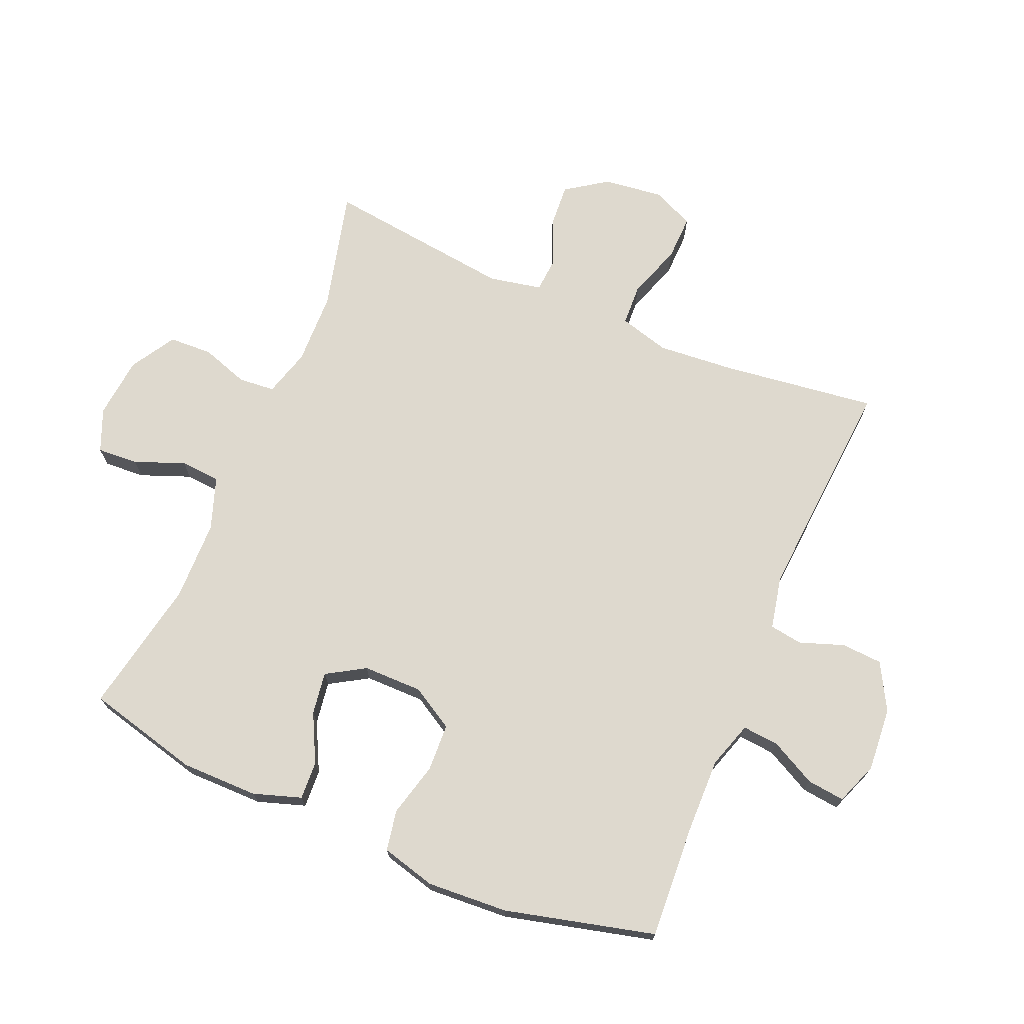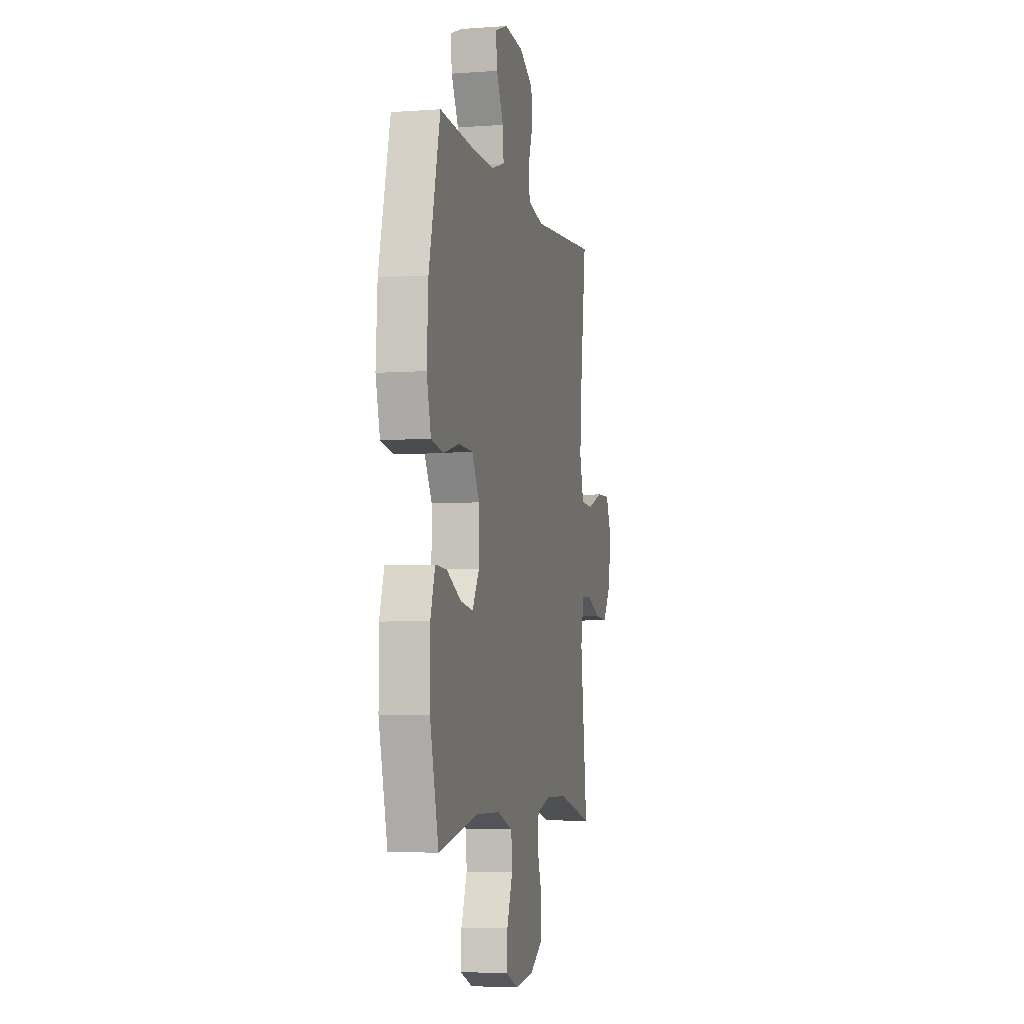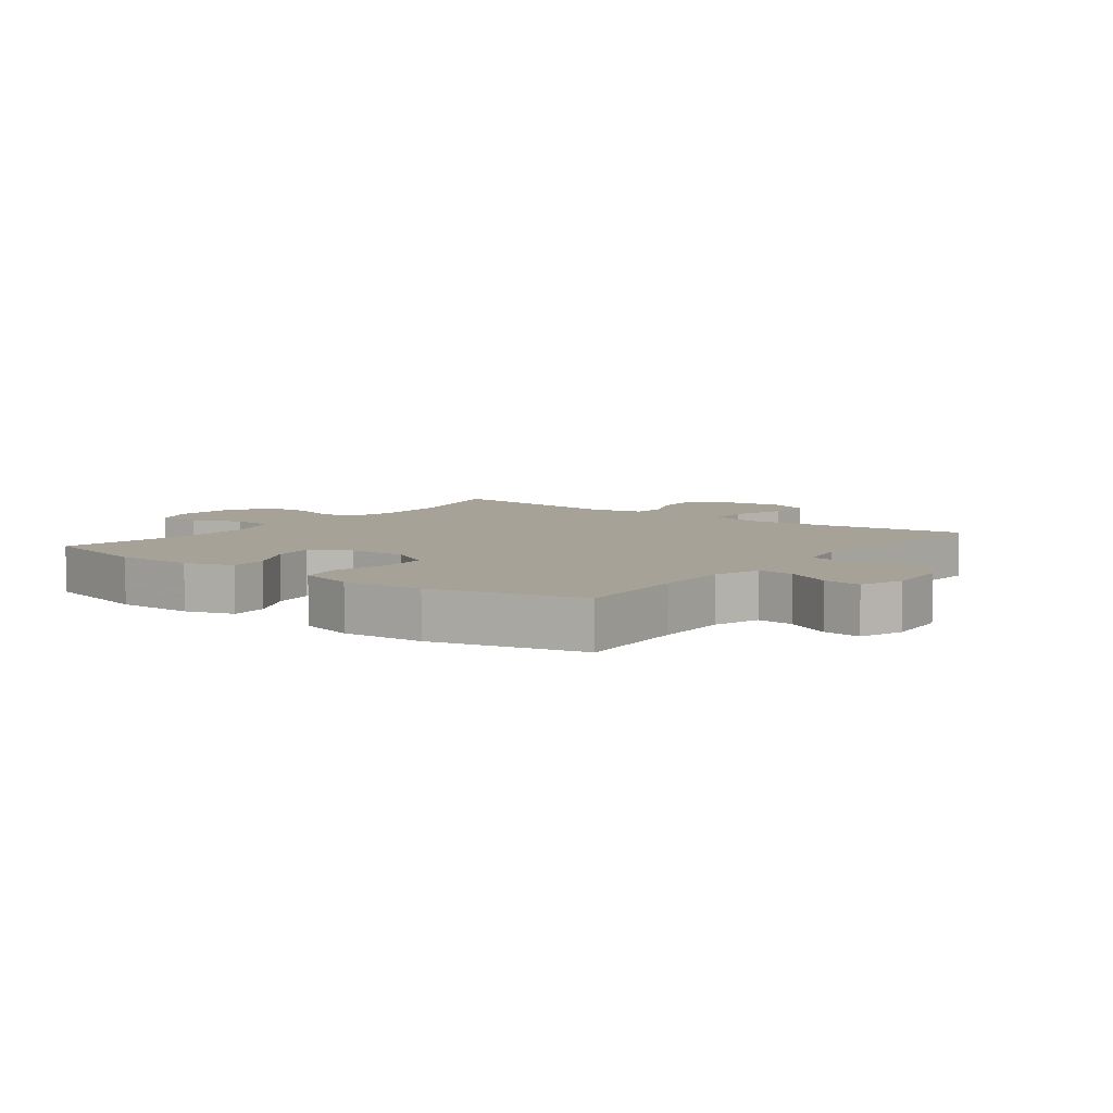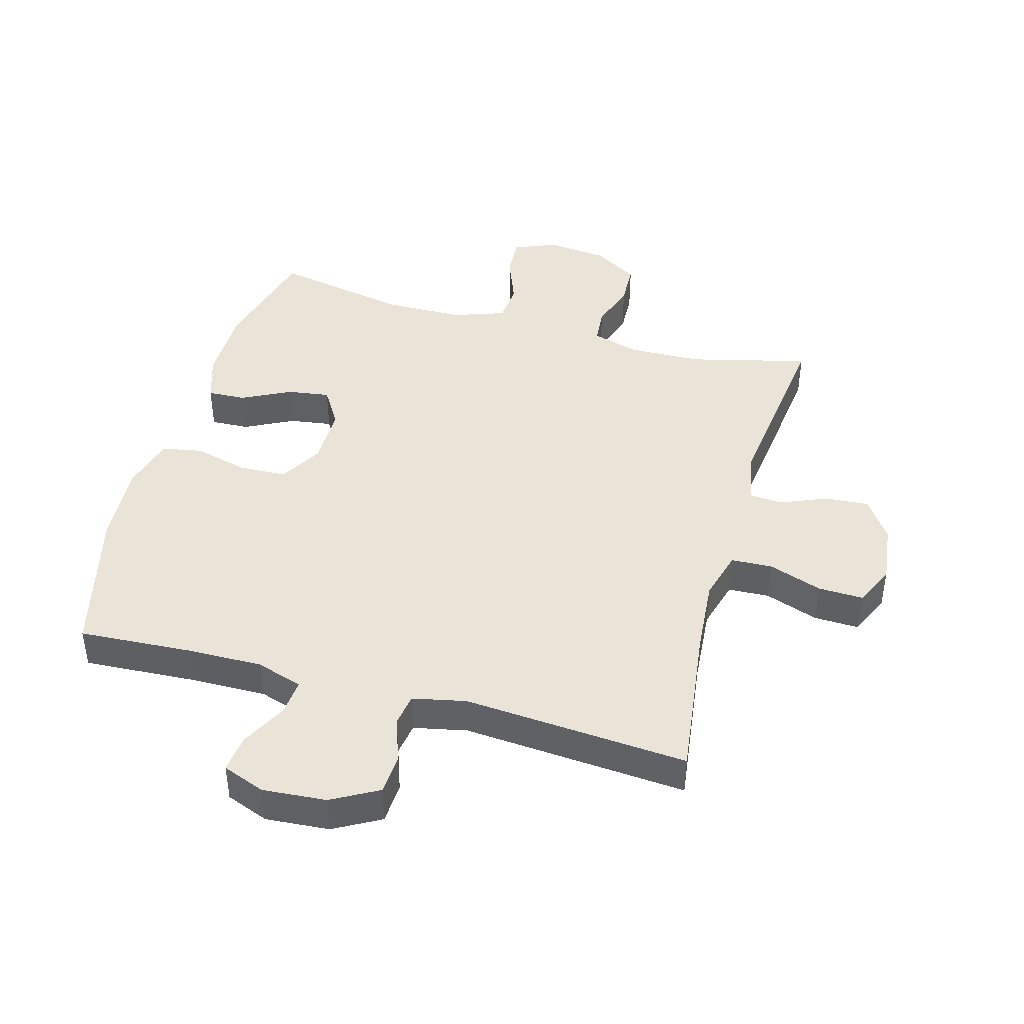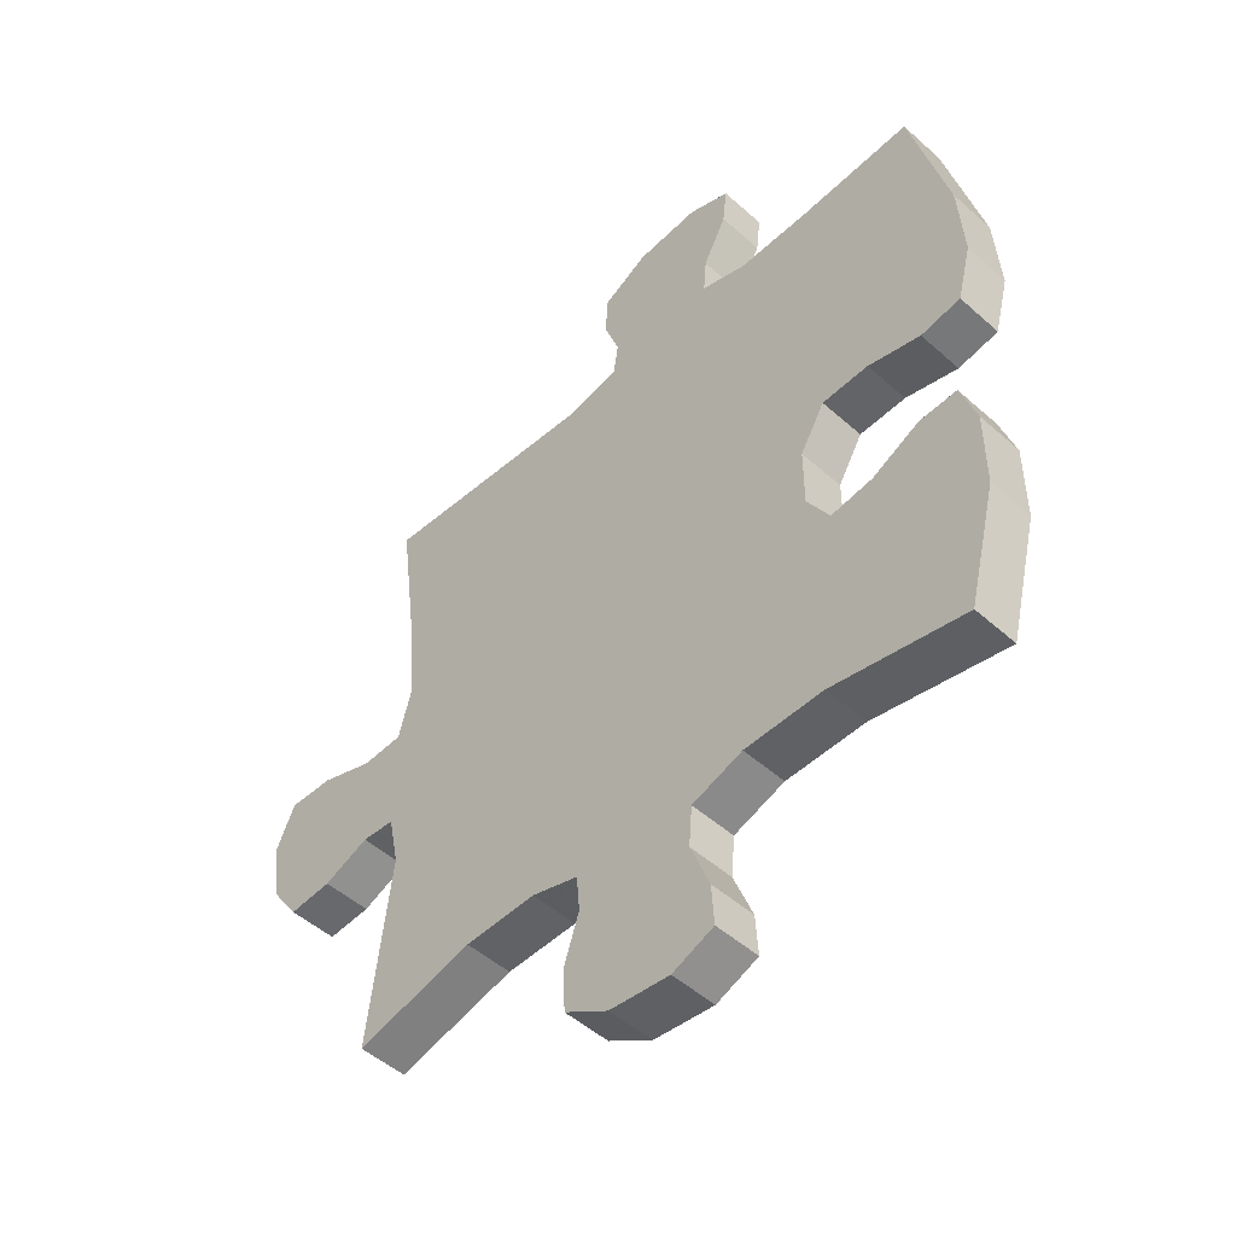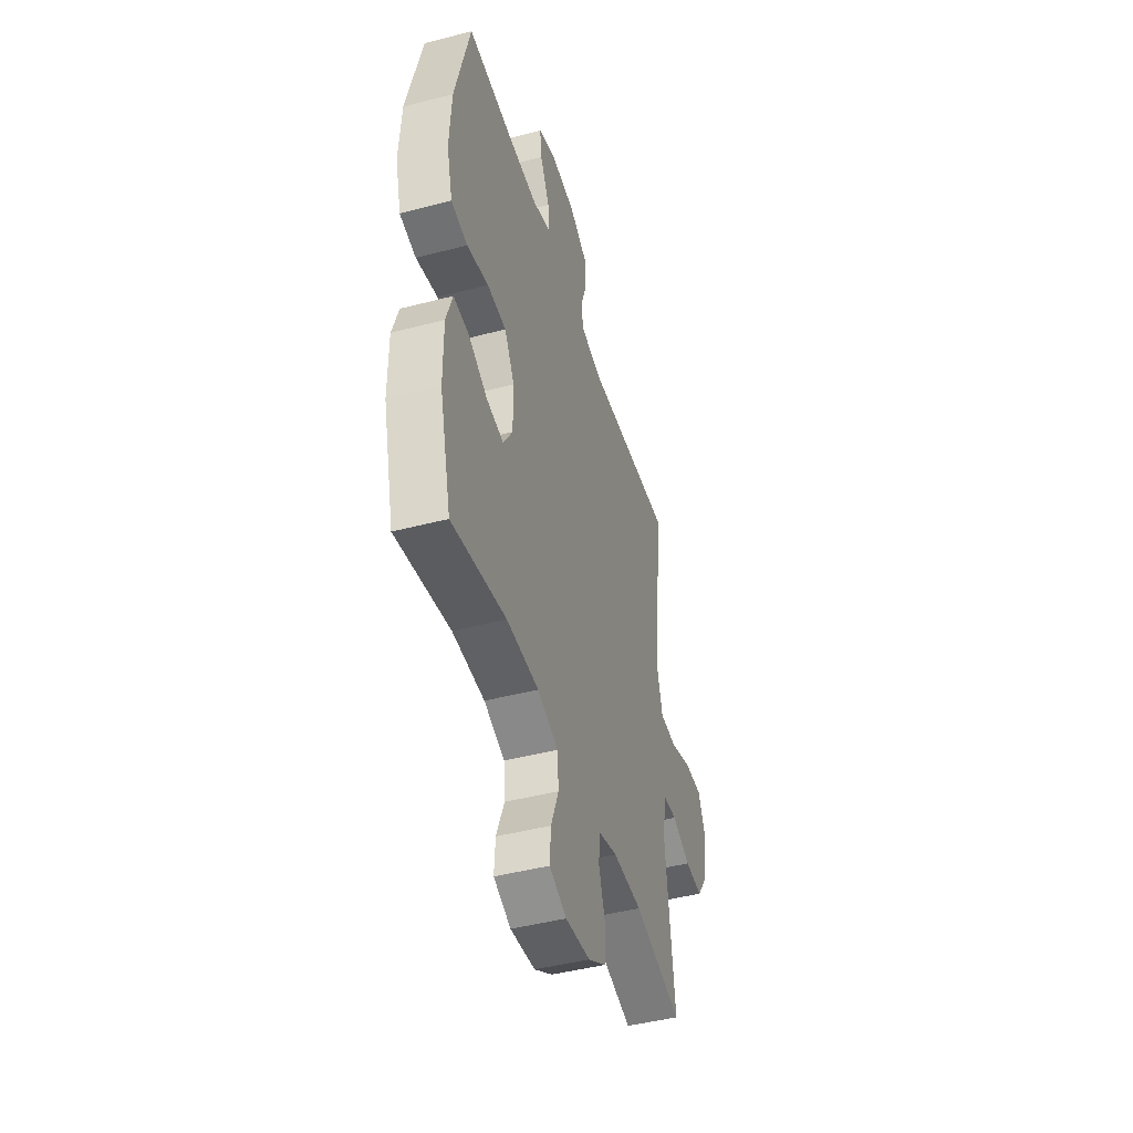
<metadata>
{"format":"obj","ext":"obj","renderer":"f3d","projection":"perspective","resolution":1024,"background":"white","views":[{"elev":71.5,"azim":-67.0,"up":"+Y"},{"elev":-4.9,"azim":-77.0,"up":"+Z"},{"elev":6.6,"azim":-53.1,"up":"+Y"},{"elev":43.3,"azim":15.6,"up":"+Y"},{"elev":-49.5,"azim":-134.5,"up":"+Z"},{"elev":-45.5,"azim":-73.3,"up":"+Z"}]}
</metadata>
<code>
v 0.5 0.07 0.5
v 0.468 0.07 0.253
v 0.458 0.07 0.131
v 0.48 0.07 0.051
v 0.546 0.07 0.048
v 0.632 0.07 0.078
v 0.704 0.07 0.08
v 0.734 0.07 0.014
v 0.722 0.07 -0.082
v 0.677 0.07 -0.147
v 0.607 0.07 -0.142
v 0.533 0.07 -0.111
v 0.48 0.07 -0.115
v 0.463 0.07 -0.199
v 0.5 0.07 -0.5
v 0.309 0.07 -0.452
v 0.193 0.07 -0.449
v 0.117 0.07 -0.471
v 0.112 0.07 -0.529
v 0.137 0.07 -0.604
v 0.134 0.07 -0.673
v 0.063 0.07 -0.716
v -0.035 0.07 -0.726
v -0.103 0.07 -0.698
v -0.099 0.07 -0.633
v -0.068 0.07 -0.553
v -0.073 0.07 -0.489
v -0.156 0.07 -0.46
v -0.284 0.07 -0.458
v -0.5 0.07 -0.5
v -0.546 0.07 -0.319
v -0.546 0.07 -0.196
v -0.521 0.07 -0.12
v -0.46 0.07 -0.123
v -0.383 0.07 -0.162
v -0.315 0.07 -0.172
v -0.278 0.07 -0.111
v -0.278 0.07 -0.016
v -0.318 0.07 0.052
v -0.394 0.07 0.055
v -0.48 0.07 0.033
v -0.545 0.07 0.045
v -0.568 0.07 0.132
v -0.56 0.07 0.261
v -0.5 0.07 0.5
v -0.318 0.07 0.489
v -0.199 0.07 0.487
v -0.125 0.07 0.511
v -0.13 0.07 0.569
v -0.168 0.07 0.642
v -0.175 0.07 0.702
v -0.107 0.07 0.728
v -0.005 0.07 0.72
v 0.069 0.07 0.679
v 0.073 0.07 0.614
v 0.048 0.07 0.543
v 0.056 0.07 0.491
v 0.141 0.07 0.473
v 0.5 0 0.5
v 0.468 0 0.253
v 0.458 0 0.131
v 0.48 0 0.051
v 0.546 0 0.048
v 0.632 0 0.078
v 0.704 0 0.08
v 0.734 0 0.014
v 0.722 0 -0.082
v 0.677 0 -0.147
v 0.607 0 -0.142
v 0.533 0 -0.111
v 0.48 0 -0.115
v 0.463 0 -0.199
v 0.5 0 -0.5
v 0.309 0 -0.452
v 0.193 0 -0.449
v 0.117 0 -0.471
v 0.112 0 -0.529
v 0.137 0 -0.604
v 0.134 0 -0.673
v 0.063 0 -0.716
v -0.035 0 -0.726
v -0.103 0 -0.698
v -0.099 0 -0.633
v -0.068 0 -0.553
v -0.073 0 -0.489
v -0.156 0 -0.46
v -0.284 0 -0.458
v -0.5 0 -0.5
v -0.546 0 -0.319
v -0.546 0 -0.196
v -0.521 0 -0.12
v -0.46 0 -0.123
v -0.383 0 -0.162
v -0.315 0 -0.172
v -0.278 0 -0.111
v -0.278 0 -0.016
v -0.318 0 0.052
v -0.394 0 0.055
v -0.48 0 0.033
v -0.545 0 0.045
v -0.568 0 0.132
v -0.56 0 0.261
v -0.5 0 0.5
v -0.318 0 0.489
v -0.199 0 0.487
v -0.125 0 0.511
v -0.13 0 0.569
v -0.168 0 0.642
v -0.175 0 0.702
v -0.107 0 0.728
v -0.005 0 0.72
v 0.069 0 0.679
v 0.073 0 0.614
v 0.048 0 0.543
v 0.056 0 0.491
v 0.141 0 0.473
f 53 54 55 56
f 53 56 57
f 52 53 57
f 49 50 51 52
f 48 49 52 57
f 47 48 57 58
f 43 44 45 46
f 43 46 47 58
f 40 41 42 43
f 39 40 43 58
f 32 33 34 35
f 32 35 36
f 29 30 31 32
f 28 29 32 36
f 27 28 36 37
f 23 24 25 26
f 23 26 27
f 22 23 27
f 19 20 21 22
f 18 19 22 27
f 17 18 27 37
f 14 15 16
f 13 14 16 17
f 9 10 11 12
f 9 12 13
f 8 9 13
f 5 6 7 8
f 4 5 8 13
f 3 4 13 17
f 39 58 1 2
f 38 39 2 3
f 3 17 37 38
f 114 113 112 111
f 115 114 111
f 115 111 110
f 110 109 108 107
f 115 110 107 106
f 116 115 106 105
f 104 103 102 101
f 116 105 104 101
f 101 100 99 98
f 116 101 98 97
f 93 92 91 90
f 94 93 90
f 90 89 88 87
f 94 90 87 86
f 95 94 86 85
f 84 83 82 81
f 85 84 81
f 85 81 80
f 80 79 78 77
f 85 80 77 76
f 95 85 76 75
f 74 73 72
f 75 74 72 71
f 70 69 68 67
f 71 70 67
f 71 67 66
f 66 65 64 63
f 71 66 63 62
f 75 71 62 61
f 60 59 116 97
f 61 60 97 96
f 96 95 75 61
f 1 59 60 2
f 2 60 61 3
f 3 61 62 4
f 4 62 63 5
f 5 63 64 6
f 6 64 65 7
f 7 65 66 8
f 8 66 67 9
f 9 67 68 10
f 10 68 69 11
f 11 69 70 12
f 12 70 71 13
f 13 71 72 14
f 14 72 73 15
f 15 73 74 16
f 16 74 75 17
f 17 75 76 18
f 18 76 77 19
f 19 77 78 20
f 20 78 79 21
f 21 79 80 22
f 22 80 81 23
f 23 81 82 24
f 24 82 83 25
f 25 83 84 26
f 26 84 85 27
f 27 85 86 28
f 28 86 87 29
f 29 87 88 30
f 30 88 89 31
f 31 89 90 32
f 32 90 91 33
f 33 91 92 34
f 34 92 93 35
f 35 93 94 36
f 36 94 95 37
f 37 95 96 38
f 38 96 97 39
f 39 97 98 40
f 40 98 99 41
f 41 99 100 42
f 42 100 101 43
f 43 101 102 44
f 44 102 103 45
f 45 103 104 46
f 46 104 105 47
f 47 105 106 48
f 48 106 107 49
f 49 107 108 50
f 50 108 109 51
f 51 109 110 52
f 52 110 111 53
f 53 111 112 54
f 54 112 113 55
f 55 113 114 56
f 56 114 115 57
f 57 115 116 58
f 58 116 59 1

</code>
